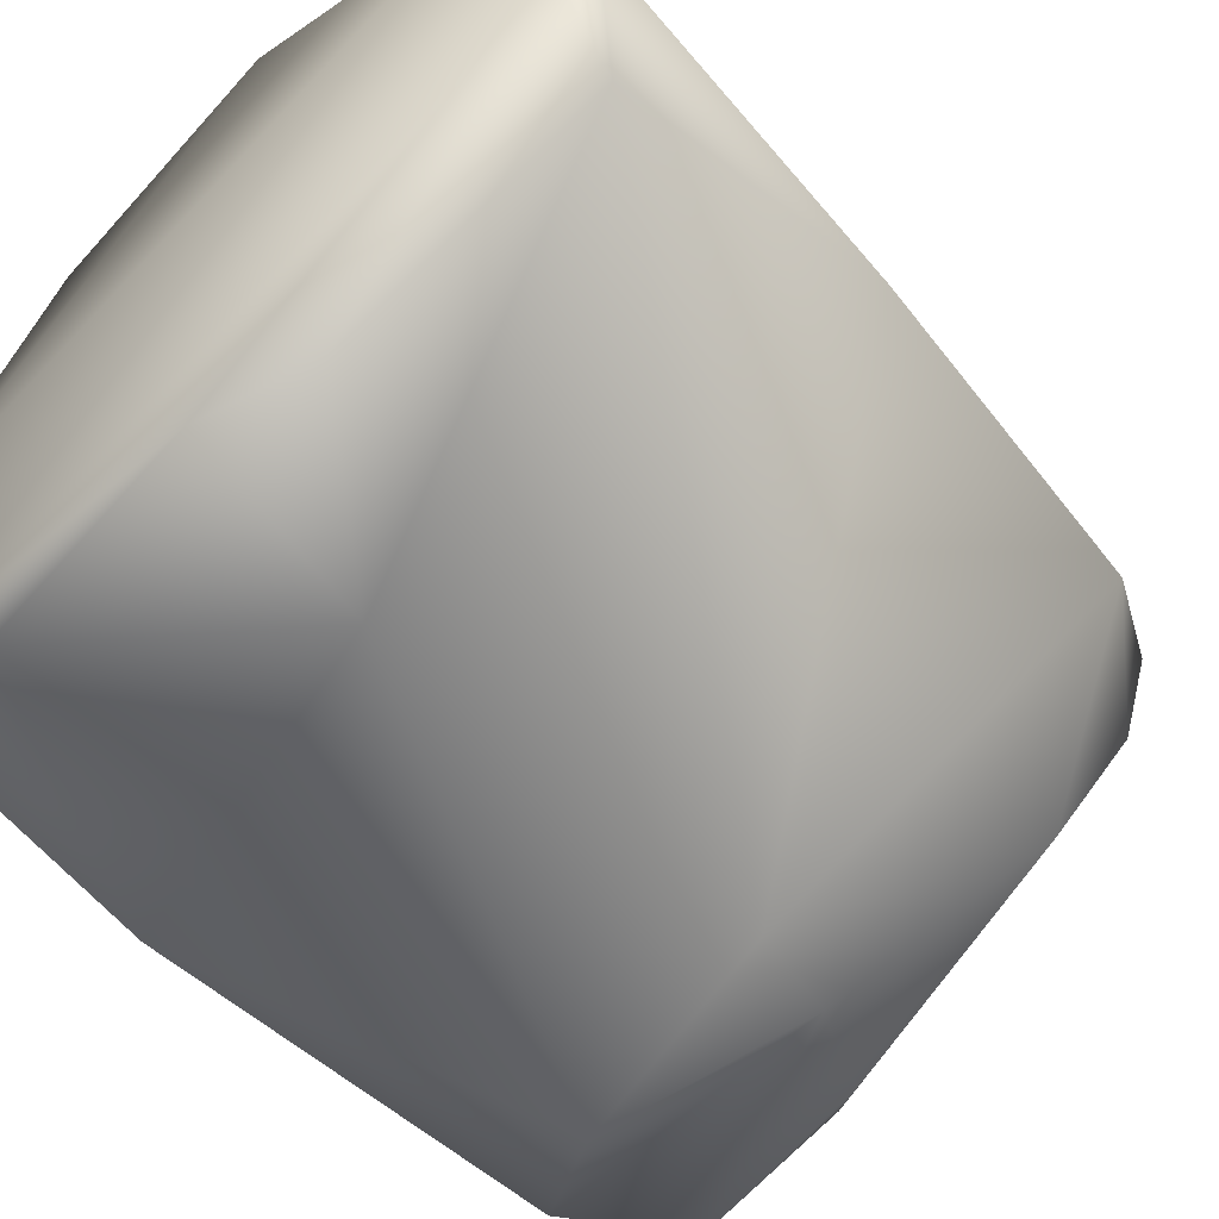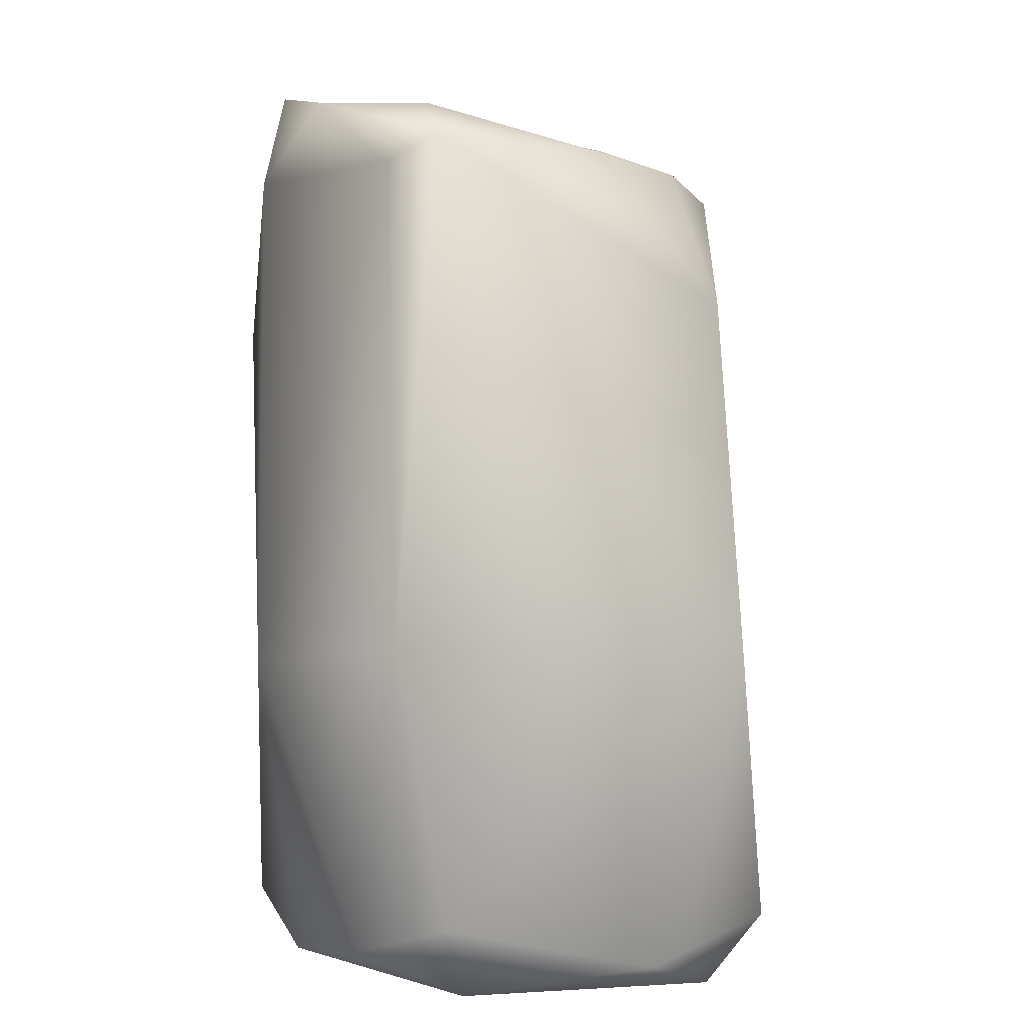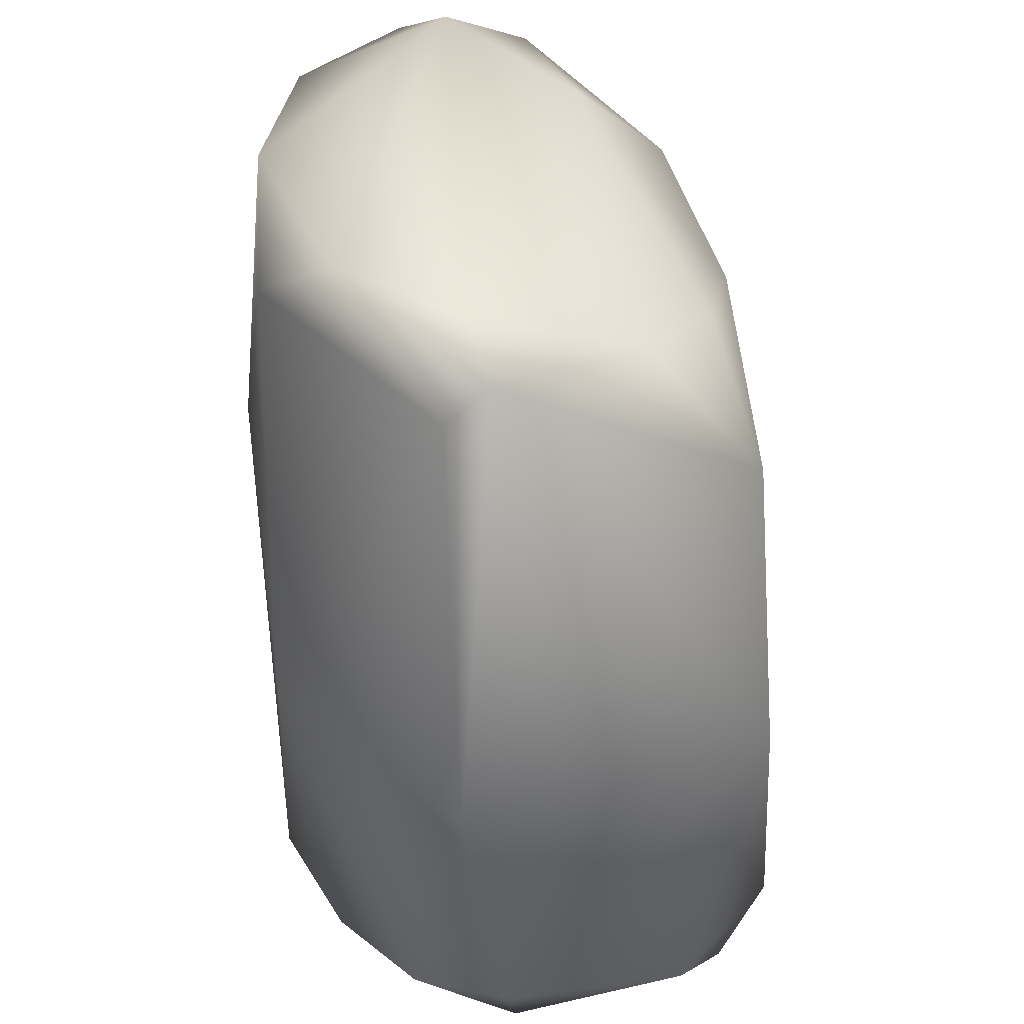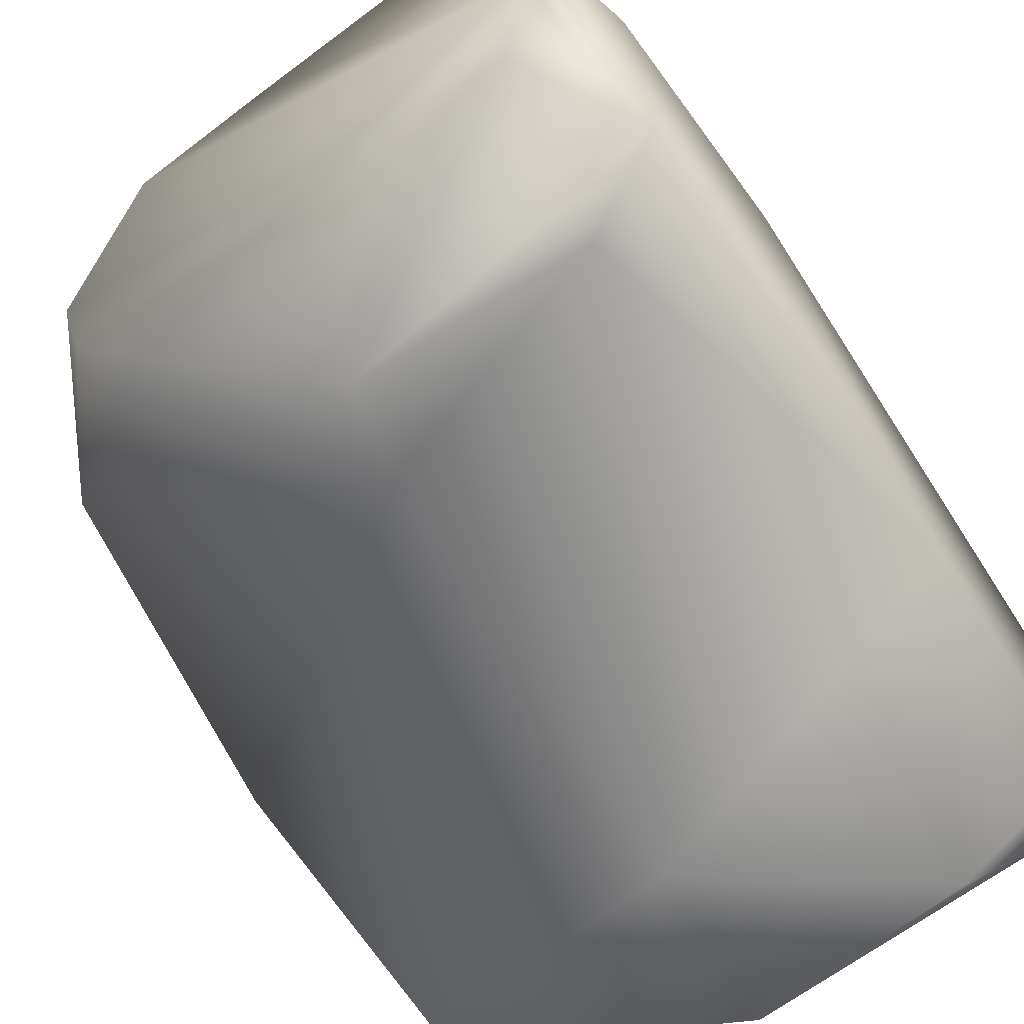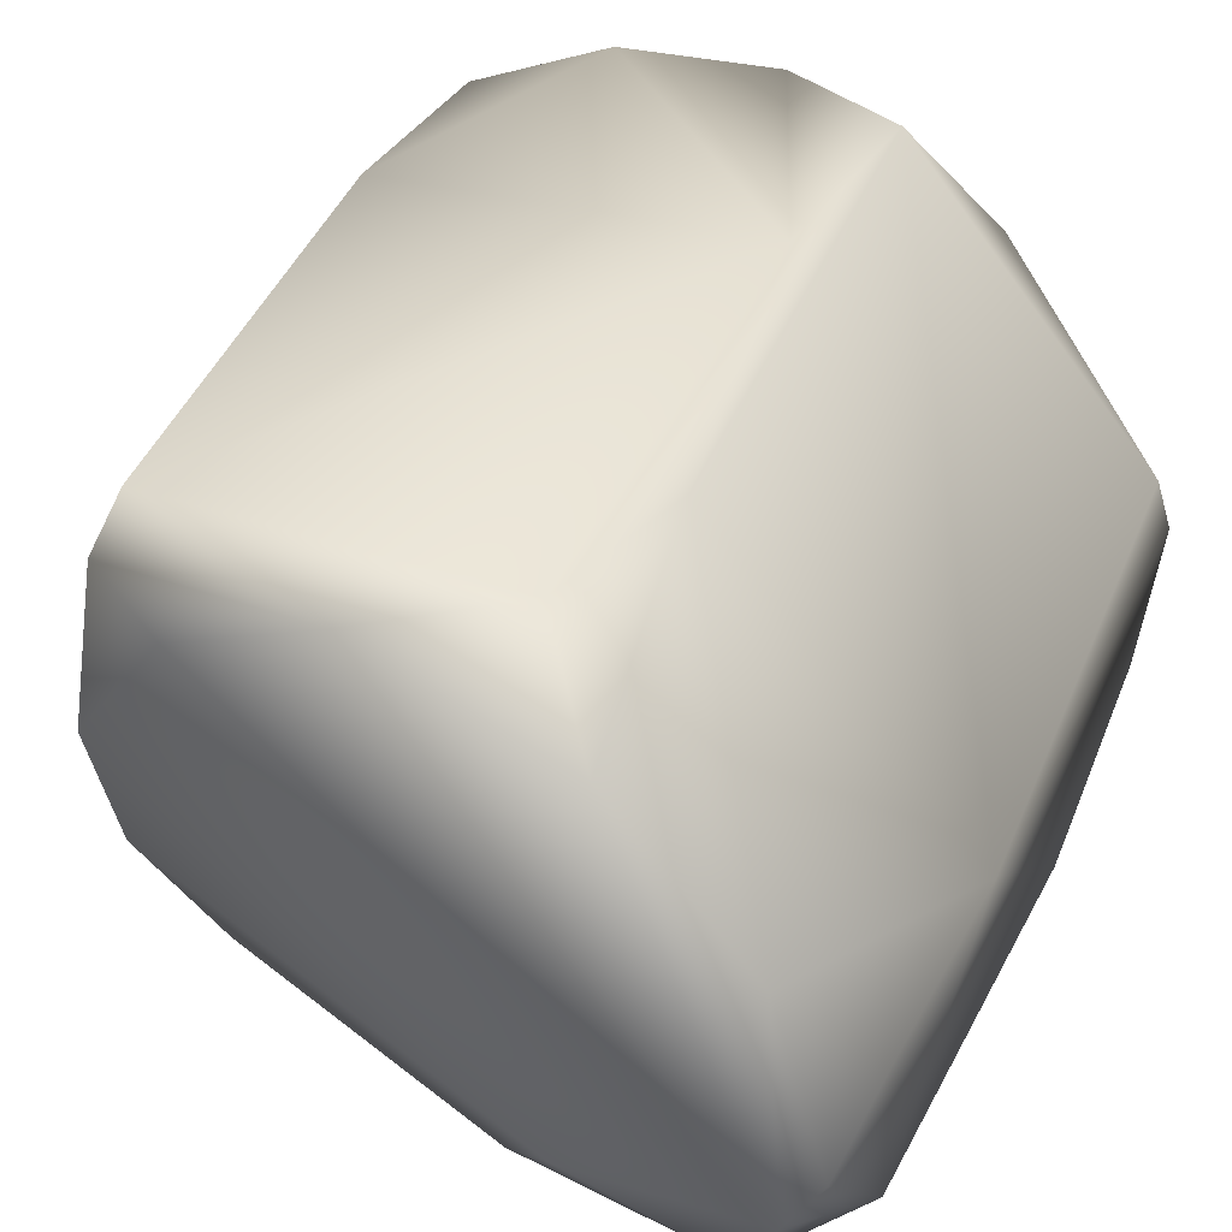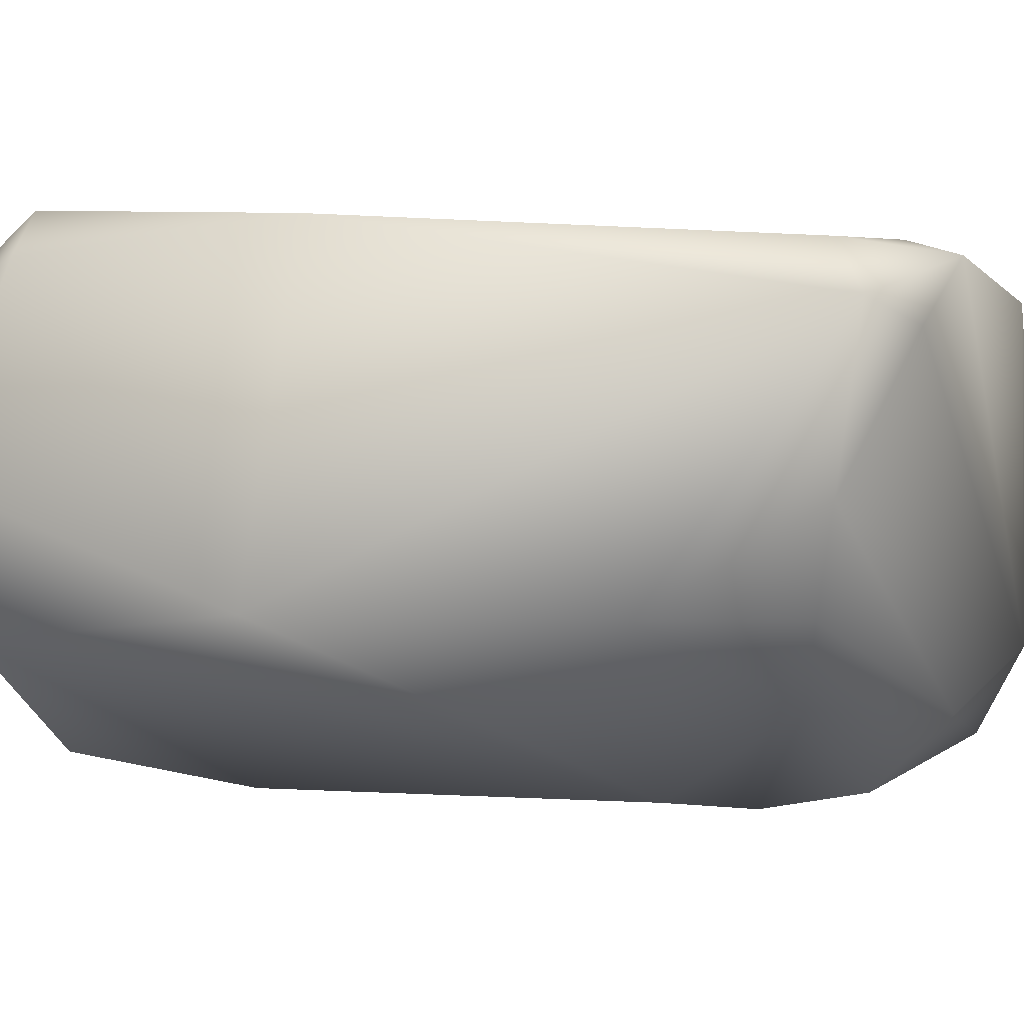
<metadata>
{"format":"obj","ext":"obj","renderer":"f3d","projection":"perspective","resolution":1024,"background":"white","views":[{"elev":-53.0,"azim":40.2,"up":"+Z"},{"elev":4.5,"azim":56.9,"up":"+Y"},{"elev":36.5,"azim":47.7,"up":"+Y"},{"elev":-70.2,"azim":-148.5,"up":"+Z"},{"elev":34.5,"azim":-159.9,"up":"+Z"},{"elev":10.0,"azim":109.8,"up":"+Z"}]}
</metadata>
<code>
g skin
v 0.07504 0.7846 -1.309
v 0.1218 2.684 -1.177
v -1.483 1.355 -1.179
v 1.247 3.649 0.3541
v -0.6214 4.001 0.9014
v -1.213 3.968 -0.6919
v 1.527 0.2416 -0.3706
v -0.9736 3.072 -1.145
v 0.1028 -0.03179 -1.186
v 1.253 0.3162 1.135
v -1.5 0.2015 -1.017
v -1.216 0.03065 -1.125
v -0.8148 0.01282 0.7124
v 0.5355 0.1045 -1.086
v 1.526 -0.02654 -0.0587
v 0.799 3.864 0.9423
v -0.3429 1.286 1.214
v 1.16 3.57 -0.1192
v -1.435 3.572 -0.3006
v -0.3147 3.564 1.175
v 0.8623 3.465 -0.5326
v 0.08024 -0.00736 1.231
v 1.663 1.474 -0.1447
v 0.7273 0.1298 1.282
v -1.517 2.605 -0.2617
v -1.04 3.797 -1.064
v -1.519 0.1411 -0.1796
v 1.157 1.528 1.327
v 1.546 2.986 -0.07997
v -0.4286 0.1698 1.161
v -1.425 -0.03042 -0.3763
v -0.397 3.81 -0.824
v 1.58 0.1052 0.2759
v -1.375 3.318 -1.104
v -1.16 3.974 0.2552
v 1.104 3.708 1.08
v -0.5077 2.84 1.142
v -0.123 3.515 -1.118
v 1.032 3.583 1.281
v 0.07149 3.088 -1.179
v 0.2158 3.901 1.159
v 1.124 -0.02349 0.9706
v -0.9042 0.1184 -1.265
v -1.35 3.919 -0.5072
v -1.581 0.1283 -0.3921
f 35 44 19
f 17 22 24
f 29 23 2
f 3 11 45
f 18 29 21
f 25 45 27
f 23 7 2
f 28 17 24
f 41 36 16
f 18 21 32
f 42 15 33
f 23 28 10
f 3 1 43
f 40 38 21
f 17 30 22
f 28 36 39
f 12 45 11
f 3 8 1
f 20 37 17
f 18 4 29
f 33 15 7
f 39 36 41
f 4 18 32
f 25 30 37
f 5 20 41
f 24 22 42
f 28 24 10
f 2 1 8
f 6 35 5
f 34 6 26
f 1 9 43
f 22 31 42
f 15 14 7
f 42 10 24
f 19 34 25
f 22 13 31
f 15 9 14
f 13 45 31
f 43 12 11
f 5 35 37
f 41 20 39
f 3 43 11
f 16 4 6
f 26 40 34
f 25 27 30
f 25 34 3
f 20 17 39
f 10 42 33
f 42 31 12
f 39 17 28
f 32 21 38
f 4 36 29
f 27 13 30
f 36 4 16
f 32 38 26
f 19 25 35
f 34 40 8
f 26 38 40
f 7 14 1
f 23 33 7
f 30 13 22
f 15 12 9
f 3 45 25
f 31 45 12
f 34 8 3
f 35 25 37
f 6 32 26
f 8 40 2
f 13 27 45
f 7 1 2
f 6 34 44
f 35 6 44
f 42 12 15
f 21 29 2
f 12 43 9
f 33 23 10
f 37 30 17
f 4 32 6
f 23 36 28
f 1 14 9
f 5 37 20
f 21 2 40
f 23 29 36
f 5 41 6
f 16 6 41
f 44 34 19

</code>
